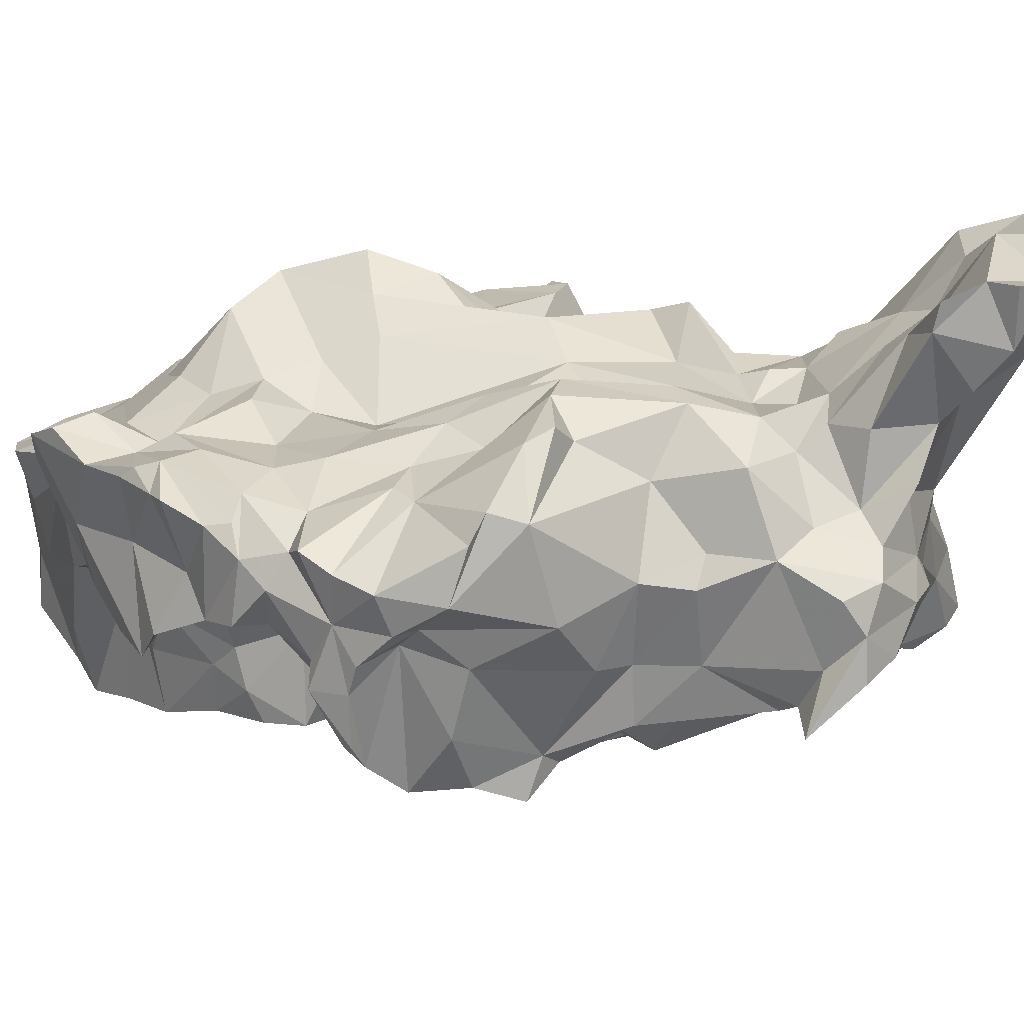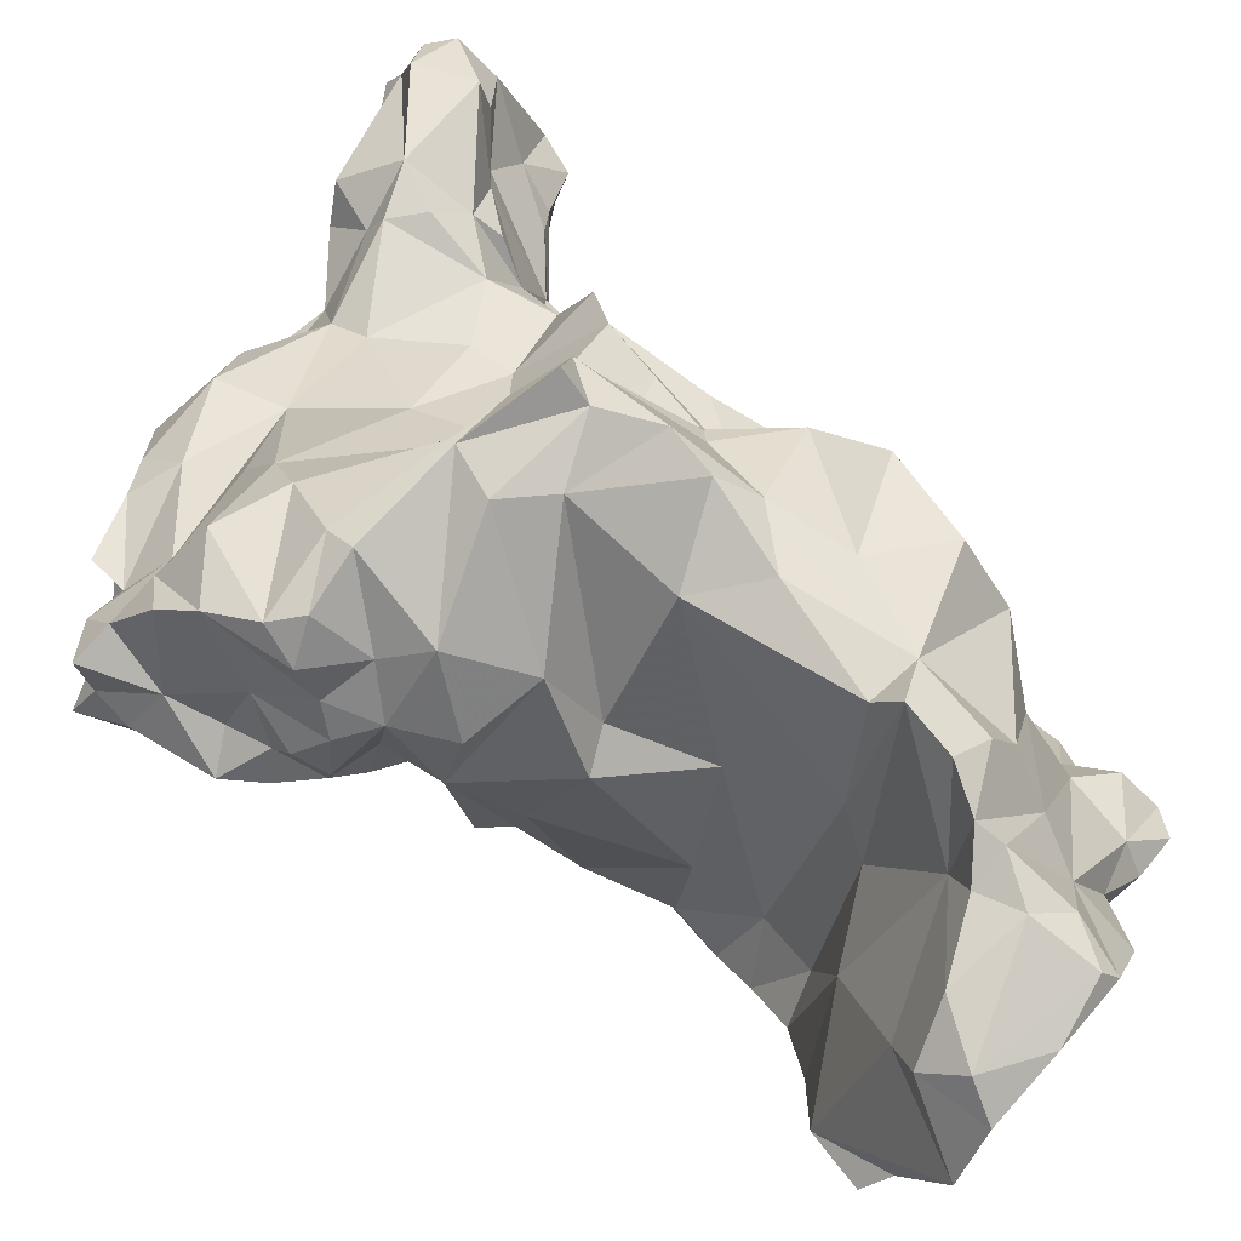
<metadata>
{"format":"obj","ext":"obj","renderer":"f3d","projection":"perspective","resolution":1024,"background":"white","views":[{"elev":-44.9,"azim":95.0,"up":"+Z"},{"elev":62.3,"azim":-47.0,"up":"+Z"}]}
</metadata>
<code>
v 581.7 158.4 99.79
v 582.3 157.4 108
v 582.9 156.5 103.9
v 583 153.4 102.3
v 584.5 146 101.8
v 585 151.4 99.57
v 585.5 151.7 106.1
v 585.8 157 109.5
v 586 160.2 105.9
v 586.8 142.7 102.3
v 587.3 147.6 104.1
v 587.4 153.4 114.3
v 588 141.2 107.3
v 588 143.4 105.2
v 588.7 149.8 116.7
v 588.8 145.9 109.3
v 589.2 138.7 105.6
v 589.7 138.7 110.4
v 589.9 153.5 91.82
v 590 141.9 116.5
v 590 156.5 111.7
v 590.1 140.2 101.4
v 590.2 163.8 96.27
v 590.4 161.7 102.3
v 590.5 165.3 102.4
v 590.5 145.2 118.5
v 590.5 140.2 113.3
v 591.5 163.2 98.62
v 592 159.7 92.66
v 592.2 144.2 99.29
v 592.7 142.8 119.7
v 592.7 136.2 111.8
v 593.1 166.1 99.38
v 593.6 159.4 105.8
v 593.7 140.1 97.05
v 593.9 154.5 116.2
v 594.1 132.2 106.1
v 594.5 138.6 116
v 594.9 93.47 94.41
v 595.1 140.1 99.82
v 595.6 131.5 111.2
v 595.6 147.8 95.79
v 596.3 99.02 92.94
v 596.4 87.14 104.8
v 596.7 91.78 97.13
v 596.7 168.3 100.5
v 597.3 135.3 117.8
v 597.7 143.4 121.8
v 597.7 151.9 85.49
v 597.9 97.69 90.46
v 597.9 146.3 120.4
v 598.2 128.5 99.45
v 598.4 167.7 90.06
v 598.8 93.26 110.4
v 598.9 162.1 85.57
v 599.2 140.1 91.42
v 599.4 86.94 110.2
v 599.8 170.3 99.31
v 600.4 152.5 116.3
v 600.5 89.82 112.8
v 600.6 96.37 106.6
v 600.6 103 87.6
v 600.8 102.2 85.89
v 600.8 166.4 102.5
v 601.5 125.2 105.6
v 601.7 167.5 86.77
v 601.9 129.7 114.5
v 601.9 138.2 76.84
v 601.9 87.98 106.9
v 601.9 142.6 81.91
v 602 156.6 112.2
v 602.1 160.3 107
v 602.3 126.7 86.19
v 603.1 172.8 86.76
v 603.2 134.4 80.92
v 603.4 94.76 114
v 603.7 173.6 95.35
v 604.3 107.8 82.56
v 604.8 126.9 107.1
v 605 104.4 97.37
v 605.1 93.36 93.52
v 605.3 153.2 77.22
v 605.3 173.4 91.81
v 605.8 138.4 123.9
v 605.8 112.7 79.42
v 606 175.6 90.17
v 606.1 86.89 112
v 606.2 144.2 74.71
v 606.2 165 78.74
v 606.2 172.1 85.01
v 606.2 120.9 81.06
v 606.3 116.6 78.31
v 606.4 101.6 88.9
v 606.6 123.1 80.51
v 607 90.43 101.8
v 607.1 142.7 124.7
v 607.1 120.1 88.72
v 607.8 145.7 73.88
v 607.8 108.7 86.25
v 607.9 172 81.95
v 608.1 175.2 84.3
v 608.3 171 100.4
v 608.3 176.5 86.48
v 608.3 148.3 71.36
v 608.7 111.4 80.93
v 608.9 114.4 85.04
v 609.2 139.7 77.27
v 609.2 108.2 83.89
v 609.6 97.93 115
v 609.7 169.5 82.01
v 609.7 164.4 101.6
v 609.8 135.2 123.3
v 610 88.96 106.4
v 610.2 99.5 95.35
v 610.2 174.6 88.99
v 610.5 170.1 79.94
v 610.5 166.2 77.55
v 610.6 93.96 115.7
v 610.8 157.7 72.91
v 610.8 120.9 99.33
v 610.9 100.7 111.3
v 611 107.7 101.8
v 611.7 88.17 113.2
v 611.8 147.5 114.4
v 612 127.9 80.45
v 612.1 110.7 83.25
v 612.3 126.8 115.9
v 612.5 110.9 104.9
v 612.7 100.5 117.5
v 613 104 87.78
v 613 87.33 111.4
v 613 98 116.7
v 613.1 135.8 76.24
v 613.1 173.7 95.48
v 613.3 120.7 80.43
v 613.4 144.1 121.7
v 613.5 95.02 93.43
v 613.8 175.7 88.71
v 614 92.05 113.4
v 614.4 117.2 82.98
v 614.8 104.3 118.6
v 615 139.2 65.21
v 615 137.5 60.88
v 615 140.3 127.9
v 615 174.1 83.75
v 615.2 137.8 125.5
v 615.4 112 115.3
v 615.4 156.7 103.4
v 615.8 173.9 91.43
v 615.9 109.5 118.2
v 615.9 151.9 71.03
v 616 140.3 64.24
v 616 100.9 82.47
v 616.1 104.7 82.54
v 616.1 132.5 63.02
v 616.2 142.8 69.84
v 616.3 97.04 90.73
v 616.3 123.4 77.5
v 616.4 162.5 73.16
v 616.7 138.5 67.86
v 616.7 98.23 87.52
v 617.2 173.3 90.44
v 617.2 113.2 83.24
v 617.5 100.1 90.18
v 617.5 122.1 117.6
v 617.5 149.1 105.1
v 617.6 133.1 60.63
v 617.6 127.7 60.44
v 617.7 94.77 107.9
v 617.7 88.89 105.1
v 617.7 128.4 71.07
v 617.8 147.1 68.93
v 617.9 142 123.9
v 618 139.1 63.36
v 618.1 125.3 65.38
v 618.4 93.74 99.94
v 619 133.8 122.7
v 619 117.1 82.45
v 619.1 104.1 115.2
v 619.1 129.9 120.2
v 619.2 146.9 65.03
v 619.5 170 96.36
v 619.5 140.9 120.8
v 619.5 159.1 65.48
v 619.9 104.2 75.58
v 619.9 109.6 83.98
v 619.9 166.4 97.72
v 620.4 111.8 115
v 620.4 99.56 107.8
v 620.6 169.2 75.53
v 620.8 112.6 81.66
v 621 124.5 60.66
v 621.1 142 106.8
v 621.2 139.2 113.5
v 621.5 160.6 64.15
v 621.6 94 100.2
v 621.7 127.3 117.1
v 621.7 173.6 84.9
v 621.7 173.4 92.18
v 621.8 122.7 62.35
v 621.9 172.4 79.13
v 622.4 160.9 59.72
v 622.4 104 109.2
v 622.9 168.4 70.04
v 623.3 134.2 114.7
v 623.4 132 60.97
v 623.5 120.1 115.2
v 623.7 106 74.49
v 623.9 123.8 60.19
v 624.1 172.5 74.61
v 624.2 120.3 68.61
v 624.4 152.9 66.67
v 624.4 159.4 98.87
v 624.5 147.1 67.13
v 624.5 107.7 83.75
v 624.5 135.6 113.3
v 624.8 168.9 66.01
v 624.8 174 85.23
v 625 155.4 98.43
v 625.3 98.2 87.08
v 625.4 166.2 62.63
v 625.4 162.8 64.42
v 625.9 135.8 109.5
v 626.2 144.1 65.14
v 626.6 171 70.35
v 626.6 171.5 75.72
v 626.6 118.6 77.8
v 626.7 114.4 84.72
v 626.8 112.8 81.71
v 626.9 109.2 82.35
v 627 94.2 93.93
v 627 136.5 107
v 627.1 111.1 72.73
v 627.2 120.4 64.02
v 627.3 178.3 93.07
v 627.4 106.5 103.5
v 627.5 96.22 96.34
v 627.6 174.2 96.23
v 627.7 104.2 82.04
v 627.7 135.4 105.4
v 627.9 116.8 71.02
v 628.1 172.5 98.98
v 628.1 123.9 62.31
v 628.3 143.5 107.2
v 628.6 109.9 99.32
v 628.8 166.4 64.79
v 628.8 120.7 65.95
v 628.8 102.5 96.05
v 629 113.9 70.02
v 629.1 109.6 76.51
v 629.3 179.3 96.46
v 629.4 125.4 93.03
v 629.4 120.1 102.1
v 629.5 119.5 95.14
v 629.6 134 63.08
v 629.7 115.6 114.8
v 630 106.4 91.66
v 630.2 150.2 105.2
v 630.2 115 99.18
v 630.3 163.4 97.58
v 630.4 130.7 112.1
v 630.5 111.4 109
v 630.8 125.5 103.3
v 630.8 124.9 62.93
v 630.9 170 99.59
v 631 171.1 79
v 631.2 152.3 96.76
v 631.3 124.8 108.7
v 631.3 142.6 97.61
v 631.3 128.4 64.66
v 631.3 104.4 89.44
v 631.5 140.9 103.5
v 631.6 94.76 92.4
v 631.7 164.6 66.14
v 631.8 168 67.99
v 631.8 152.8 68.25
v 631.9 124.1 114.5
v 632 157.4 96.71
v 632.4 153.8 103.5
v 632.4 168.2 71.42
v 632.5 141.5 64.36
v 632.6 148.1 68.73
v 632.6 114.6 93.98
v 632.6 117.2 87.82
v 632.7 145.7 89.55
v 632.8 174.8 99.98
v 632.8 123 65.91
v 632.9 117.3 70.17
v 632.9 100.5 86.6
v 633 100.6 93.26
v 633 108.2 89.79
v 633.2 157.5 92.46
v 633.3 153.8 70.98
v 633.5 166.7 74.8
v 633.6 162.7 72.82
v 633.7 97.35 90.74
v 633.8 125.9 87.73
v 633.8 159.5 69.17
v 633.9 130.3 63.78
v 633.9 135.4 89.1
v 634.2 104 83.54
v 634.2 163.5 91.72
v 634.2 158.5 87.63
v 634.3 128.2 62.87
v 634.4 160.2 91.63
v 634.4 115.1 72.45
v 634.5 169 96.35
v 635 176.1 85.54
v 635.1 162.3 86.23
v 635.2 111.1 85.26
v 635.2 166.5 94.96
v 635.4 119.5 72.04
v 635.5 112.1 75.66
v 635.5 105.6 83.27
v 635.5 107.2 79.85
v 635.5 117.7 82
v 635.8 171.5 75.04
v 635.9 114.6 75.36
v 636.1 122.2 82.25
v 636.3 121 75.71
v 636.4 129.5 80.26
v 636.4 108 82.8
v 636.6 161.7 78.89
v 636.7 108.5 77.79
v 636.7 115.4 77.97
v 636.9 132.5 84.73
v 636.9 149.6 76.15
v 637 135.9 87.89
v 637.3 133.1 62.74
v 637.3 136 80.88
v 637.5 123.6 67.04
v 637.7 127.1 64.31
v 637.8 128.3 76.37
v 637.9 183.7 90.61
v 638 164.5 80.54
v 638.3 120.8 69.29
v 638.3 164.9 83.92
v 638.6 130.3 73.79
v 638.7 152 85.59
v 638.7 173.5 78.97
v 638.9 159 80.92
v 639.1 171.6 92.64
v 639.2 167.9 78.31
v 639.3 157.5 74.67
v 639.7 153 82.28
v 640.2 142.5 85.7
v 640.3 181.5 99.13
v 640.7 185.3 92.53
v 641 184.1 86.32
v 641.2 143.6 77.04
v 641.4 139.9 67.57
v 641.4 135.1 65.56
v 641.5 184.2 94.01
v 641.6 174.2 89.86
v 642 141.8 81.92
v 642.5 176.2 78.42
v 642.8 136.6 67.77
v 643 169.6 84.21
v 643.1 185.8 88.97
v 643.5 177 97.66
v 643.9 183.8 96.06
v 644 142.2 75.89
v 644.1 139.7 74.12
v 644.2 180.9 83.79
v 644.7 177 92.85
v 645.3 171.3 82.78
v 645.9 174.8 85.9
v 646.3 179.4 78.88
v 646.3 182.3 95.93
v 647.8 172.9 80.05
v 647.9 179.4 91.73
v 648.7 183.2 84.22
v 650.2 173.7 81
v 651.2 177.4 81.94
v 651.7 179.9 80.54
f 1 6 4
f 1 19 6
f 2 7 8
f 2 9 3
f 3 1 4
f 3 4 7
f 3 7 2
f 3 24 28
f 3 28 23
f 5 4 6
f 5 7 4
f 5 11 7
f 6 30 5
f 8 7 12
f 8 9 2
f 8 34 9
f 9 24 3
f 10 14 5
f 12 15 21
f 12 21 8
f 13 14 17
f 13 16 14
f 14 10 22
f 14 11 5
f 14 16 11
f 14 22 17
f 15 12 16
f 15 20 26
f 15 36 21
f 16 7 11
f 16 12 7
f 16 27 15
f 17 32 18
f 18 13 17
f 18 16 13
f 19 1 29
f 20 15 27
f 22 30 35
f 23 1 3
f 24 9 34
f 24 64 46
f 25 24 46
f 25 46 33
f 26 59 36
f 27 16 18
f 28 24 25
f 29 1 23
f 29 23 53
f 29 53 66
f 29 55 19
f 29 66 55
f 30 10 5
f 30 22 10
f 30 56 35
f 31 26 20
f 31 51 26
f 32 17 40
f 32 27 18
f 32 38 27
f 32 47 38
f 33 23 28
f 33 28 25
f 33 46 53
f 34 8 21
f 34 21 71
f 34 64 24
f 35 56 40
f 36 15 26
f 36 71 21
f 37 52 65
f 37 67 41
f 38 20 27
f 38 31 20
f 39 43 50
f 39 114 81
f 40 17 22
f 40 22 35
f 40 37 32
f 41 32 37
f 42 6 19
f 42 19 49
f 42 30 6
f 42 56 30
f 43 39 45
f 43 44 61
f 43 45 44
f 44 45 69
f 45 39 81
f 47 32 41
f 47 48 38
f 48 31 38
f 48 136 51
f 49 19 55
f 49 70 56
f 50 43 63
f 51 31 48
f 51 59 26
f 51 124 59
f 52 37 40
f 52 40 73
f 52 97 65
f 53 23 33
f 53 83 74
f 56 42 49
f 56 73 40
f 57 44 69
f 57 54 44
f 58 46 64
f 58 53 46
f 58 77 83
f 58 102 77
f 60 54 57
f 61 44 54
f 61 54 76
f 61 80 43
f 62 43 80
f 63 43 62
f 63 108 93
f 63 114 50
f 64 34 111
f 64 102 58
f 65 67 37
f 66 74 90
f 66 89 55
f 67 47 41
f 67 65 79
f 67 79 112
f 68 70 88
f 68 107 75
f 69 87 57
f 70 68 56
f 71 36 59
f 71 59 166
f 71 72 34
f 71 148 111
f 73 56 75
f 74 66 53
f 75 56 68
f 76 54 60
f 76 121 61
f 78 62 80
f 78 63 62
f 78 85 105
f 79 120 127
f 79 127 112
f 80 61 121
f 80 99 78
f 80 122 99
f 81 69 45
f 81 95 69
f 82 49 55
f 82 55 89
f 82 88 49
f 82 98 88
f 82 119 98
f 83 53 58
f 83 115 86
f 84 47 67
f 84 112 146
f 84 146 96
f 85 92 105
f 85 99 106
f 86 74 83
f 86 90 74
f 87 60 57
f 87 69 113
f 87 131 123
f 88 70 49
f 88 107 68
f 89 90 110
f 89 110 117
f 89 117 119
f 89 119 82
f 90 89 66
f 90 103 101
f 91 106 97
f 92 85 106
f 92 91 94
f 92 94 135
f 92 135 140
f 93 114 63
f 93 130 114
f 94 73 75
f 94 75 125
f 94 91 73
f 94 125 135
f 95 113 69
f 95 176 113
f 96 47 84
f 96 48 47
f 96 173 136
f 97 52 73
f 97 73 91
f 98 107 88
f 99 85 78
f 100 90 101
f 102 64 111
f 102 134 77
f 103 90 86
f 103 138 145
f 104 151 156
f 104 156 98
f 105 92 140
f 105 108 78
f 106 91 92
f 106 99 122
f 106 122 128
f 106 128 120
f 107 98 156
f 107 125 75
f 108 63 78
f 108 126 130
f 109 76 118
f 109 121 76
f 110 90 100
f 111 34 72
f 111 72 71
f 111 187 182
f 112 84 67
f 112 180 177
f 113 131 87
f 114 39 50
f 114 137 81
f 114 157 137
f 115 77 149
f 115 83 77
f 115 103 86
f 116 100 101
f 116 101 145
f 116 110 100
f 116 117 110
f 117 116 201
f 117 190 159
f 118 76 60
f 118 132 109
f 119 104 98
f 119 117 159
f 119 159 151
f 120 65 97
f 120 79 65
f 120 97 106
f 120 128 127
f 121 109 129
f 121 122 80
f 121 141 150
f 122 121 150
f 123 60 87
f 123 118 60
f 124 51 136
f 124 193 166
f 125 133 158
f 126 108 105
f 126 140 163
f 126 163 186
f 127 128 147
f 127 165 180
f 128 150 147
f 129 109 132
f 130 93 108
f 130 126 186
f 131 170 169
f 133 107 156
f 133 125 107
f 135 125 158
f 135 178 140
f 136 48 96
f 136 173 183
f 136 194 124
f 137 95 81
f 138 103 115
f 138 115 149
f 138 198 145
f 139 118 123
f 139 123 131
f 139 132 118
f 139 169 132
f 140 126 105
f 141 121 129
f 143 167 155
f 144 96 146
f 144 173 96
f 145 101 103
f 146 112 177
f 146 173 144
f 146 177 173
f 147 165 127
f 149 77 134
f 149 134 182
f 149 162 138
f 150 128 122
f 150 141 179
f 150 188 147
f 151 104 119
f 151 172 156
f 151 181 172
f 151 184 181
f 152 143 142
f 152 172 181
f 152 181 174
f 154 130 215
f 154 153 164
f 154 164 130
f 154 185 153
f 155 142 143
f 155 168 175
f 156 160 133
f 157 114 164
f 157 176 137
f 159 184 151
f 160 142 155
f 160 152 142
f 160 155 171
f 160 156 152
f 161 157 164
f 161 164 153
f 162 149 182
f 163 140 178
f 163 191 186
f 164 114 130
f 165 188 197
f 165 197 180
f 166 59 124
f 166 148 71
f 167 143 174
f 168 155 167
f 168 167 206
f 168 270 192
f 169 139 131
f 169 189 132
f 170 131 113
f 170 196 169
f 171 133 160
f 171 158 133
f 171 175 211
f 171 211 158
f 172 152 156
f 174 143 152
f 174 181 214
f 174 206 167
f 174 255 206
f 175 168 192
f 175 171 155
f 175 192 200
f 175 200 211
f 176 95 137
f 176 157 231
f 176 170 113
f 176 196 170
f 177 180 197
f 178 135 158
f 178 158 227
f 178 228 163
f 179 129 189
f 179 141 129
f 180 112 127
f 181 212 214
f 182 102 111
f 182 134 102
f 183 173 177
f 186 215 130
f 187 111 148
f 187 148 213
f 188 150 179
f 188 165 147
f 188 179 203
f 188 262 256
f 189 129 132
f 189 169 248
f 189 203 179
f 189 236 203
f 190 201 210
f 190 210 204
f 191 229 230
f 191 230 186
f 192 243 209
f 193 124 194
f 193 194 223
f 193 244 166
f 194 136 183
f 194 183 216
f 197 188 207
f 197 205 177
f 197 207 261
f 198 218 226
f 199 138 162
f 199 162 182
f 199 182 238
f 199 198 138
f 199 235 218
f 199 238 235
f 201 116 145
f 201 145 198
f 201 190 117
f 202 221 246
f 202 222 195
f 203 236 262
f 203 262 188
f 204 159 190
f 204 184 159
f 204 195 184
f 204 202 195
f 204 217 202
f 205 183 177
f 208 230 233
f 209 234 192
f 209 243 234
f 210 201 226
f 210 217 204
f 211 247 241
f 212 181 184
f 212 184 195
f 212 298 276
f 213 148 219
f 213 260 187
f 213 278 260
f 214 224 174
f 214 282 224
f 215 185 154
f 215 186 230
f 215 208 185
f 215 230 208
f 216 183 205
f 216 205 261
f 216 223 194
f 216 261 223
f 217 210 225
f 218 198 199
f 218 235 334
f 218 308 266
f 219 148 166
f 219 166 258
f 220 153 185
f 220 157 161
f 220 161 153
f 220 185 239
f 220 231 157
f 220 239 301
f 221 202 217
f 221 217 246
f 222 212 195
f 222 298 212
f 223 240 232
f 224 255 174
f 224 281 255
f 225 210 226
f 225 275 246
f 226 201 198
f 226 266 280
f 226 280 275
f 227 158 211
f 227 211 241
f 227 228 178
f 227 241 228
f 228 191 163
f 228 229 191
f 229 228 241
f 231 196 176
f 231 220 273
f 231 237 196
f 232 193 223
f 232 240 244
f 232 244 193
f 233 229 241
f 233 230 229
f 233 249 306
f 233 250 208
f 233 313 250
f 234 200 192
f 234 247 200
f 236 189 248
f 237 169 196
f 237 231 273
f 237 248 169
f 238 182 242
f 238 242 286
f 239 185 208
f 239 208 250
f 239 250 315
f 240 258 244
f 240 272 258
f 242 182 187
f 243 192 270
f 245 236 248
f 245 257 259
f 246 217 225
f 246 222 202
f 246 274 222
f 247 211 200
f 247 234 287
f 247 288 241
f 249 233 241
f 250 313 324
f 251 235 238
f 251 238 286
f 252 263 253
f 253 256 262
f 254 252 253
f 254 297 252
f 255 270 206
f 256 207 188
f 256 253 268
f 256 268 277
f 256 277 207
f 257 245 248
f 257 291 283
f 258 166 244
f 258 267 279
f 258 279 219
f 259 254 253
f 259 262 245
f 260 242 187
f 260 278 292
f 260 305 302
f 261 205 197
f 261 207 277
f 261 240 223
f 261 268 240
f 262 236 245
f 262 259 253
f 263 252 269
f 263 268 253
f 264 243 270
f 264 287 243
f 265 242 260
f 265 286 242
f 266 226 218
f 267 258 272
f 267 272 269
f 267 303 292
f 268 261 277
f 268 263 272
f 268 272 240
f 269 272 263
f 269 285 303
f 270 168 206
f 271 290 296
f 271 310 291
f 271 314 322
f 271 322 310
f 273 220 289
f 273 296 237
f 274 246 275
f 274 275 298
f 275 225 226
f 275 295 298
f 276 214 212
f 276 298 293
f 278 213 219
f 278 219 279
f 279 292 278
f 280 317 294
f 281 329 299
f 282 214 276
f 282 276 293
f 282 281 224
f 282 327 351
f 282 351 281
f 283 254 259
f 283 259 257
f 283 284 254
f 283 291 284
f 285 269 300
f 285 339 303
f 286 265 307
f 286 353 251
f 287 234 243
f 287 304 332
f 287 312 288
f 288 247 287
f 288 249 241
f 288 312 306
f 289 220 301
f 289 301 314
f 289 314 271
f 290 237 296
f 290 248 237
f 290 257 248
f 290 271 257
f 291 257 271
f 291 316 284
f 292 279 267
f 292 305 260
f 293 344 327
f 294 317 340
f 294 323 295
f 295 275 280
f 295 280 294
f 295 323 344
f 296 273 289
f 296 289 271
f 297 254 284
f 297 300 252
f 298 222 274
f 298 295 344
f 298 344 293
f 299 255 281
f 299 264 270
f 299 270 255
f 299 304 264
f 299 329 304
f 300 269 252
f 301 239 315
f 301 315 314
f 302 309 337
f 302 311 307
f 303 267 269
f 303 305 292
f 303 341 309
f 304 287 264
f 305 303 302
f 306 249 288
f 306 313 233
f 307 260 302
f 307 265 260
f 307 342 360
f 307 360 286
f 308 349 364
f 309 302 303
f 309 341 337
f 310 316 291
f 310 322 325
f 311 342 307
f 312 287 336
f 312 320 325
f 312 325 306
f 312 336 320
f 313 306 318
f 315 250 324
f 316 319 284
f 317 266 340
f 317 280 266
f 318 306 325
f 319 297 284
f 319 320 321
f 320 316 325
f 320 319 316
f 320 336 333
f 321 320 333
f 321 326 319
f 322 313 318
f 322 314 315
f 322 318 325
f 322 324 313
f 323 294 335
f 324 322 315
f 325 316 310
f 326 297 319
f 326 321 330
f 326 328 297
f 327 282 293
f 327 344 345
f 328 285 300
f 328 300 297
f 329 281 351
f 330 346 326
f 330 355 346
f 331 332 338
f 331 333 336
f 331 336 287
f 332 304 329
f 332 331 287
f 333 331 338
f 334 235 251
f 334 251 353
f 334 308 218
f 334 359 349
f 335 294 343
f 335 337 323
f 335 343 366
f 335 358 337
f 337 341 323
f 337 342 302
f 337 358 354
f 338 321 333
f 338 330 321
f 338 332 352
f 338 355 330
f 339 285 328
f 339 345 341
f 340 266 308
f 341 303 339
f 342 311 302
f 343 294 340
f 344 323 341
f 345 339 346
f 345 344 341
f 345 355 350
f 346 328 326
f 346 339 328
f 346 355 345
f 347 360 369
f 347 369 361
f 348 334 353
f 348 353 359
f 348 359 334
f 349 308 334
f 350 327 345
f 350 351 327
f 350 355 362
f 351 357 329
f 351 363 357
f 352 329 357
f 352 332 329
f 352 357 338
f 353 286 347
f 354 342 337
f 354 365 342
f 354 367 371
f 355 338 363
f 356 364 368
f 356 370 340
f 357 363 338
f 359 353 361
f 359 361 372
f 360 342 365
f 360 347 286
f 361 353 347
f 362 351 350
f 362 355 363
f 363 351 362
f 364 340 308
f 364 356 340
f 365 354 371
f 365 369 360
f 366 358 335
f 366 370 373
f 367 354 358
f 367 358 366
f 368 364 372
f 368 375 374
f 369 365 371
f 370 343 340
f 370 356 368
f 370 366 343
f 370 368 374
f 370 374 373
f 371 361 369
f 372 349 359
f 372 361 371
f 372 364 349
f 372 371 374
f 372 374 375
f 373 367 366
f 373 374 367
f 374 371 367
f 375 368 372

</code>
